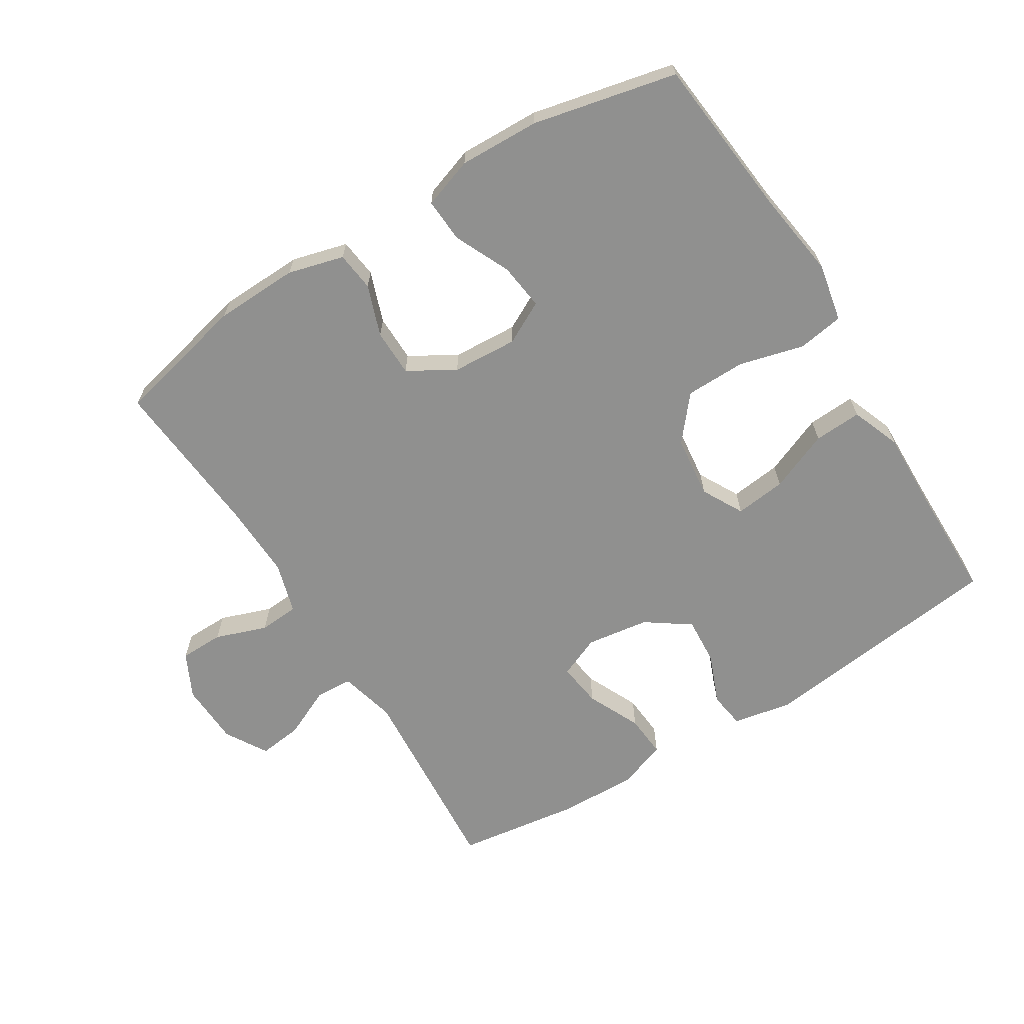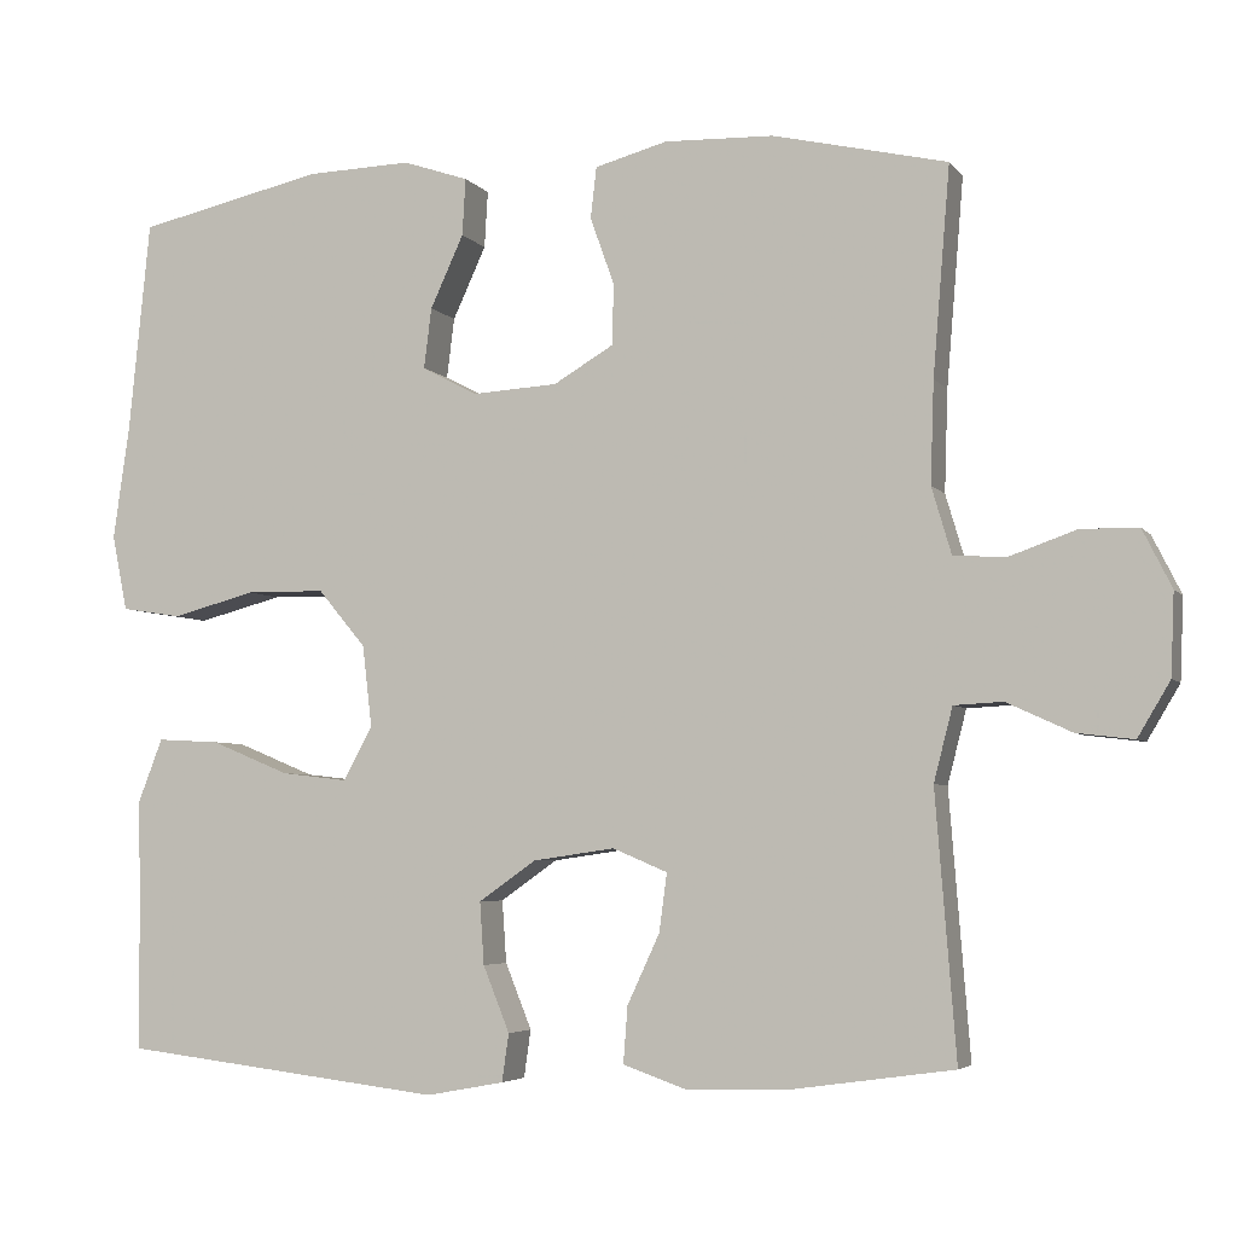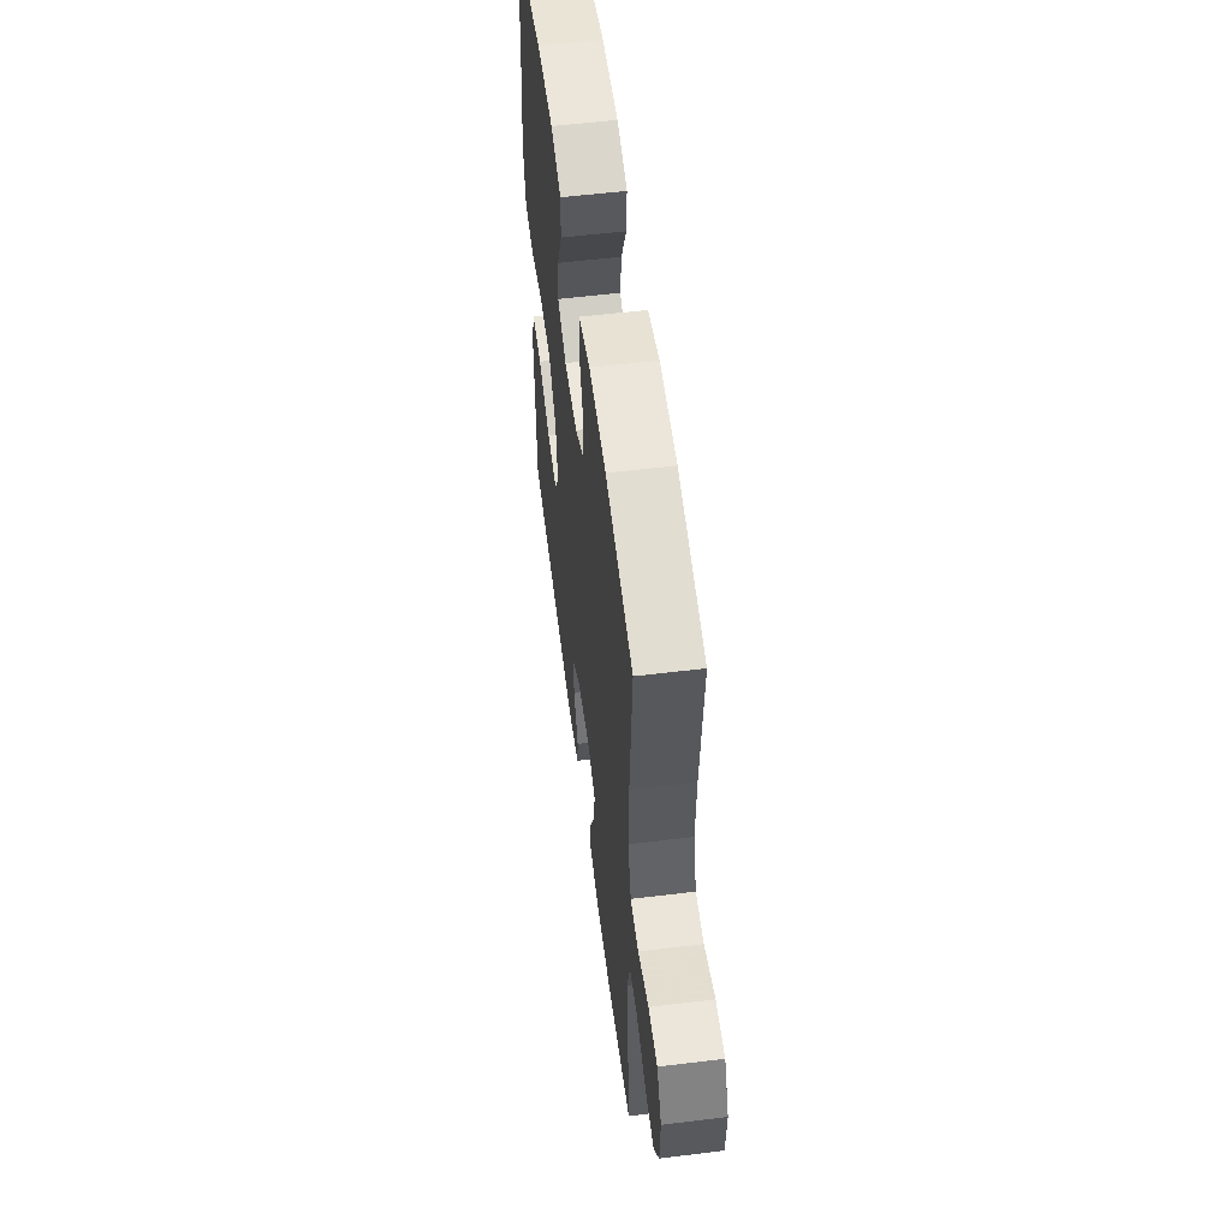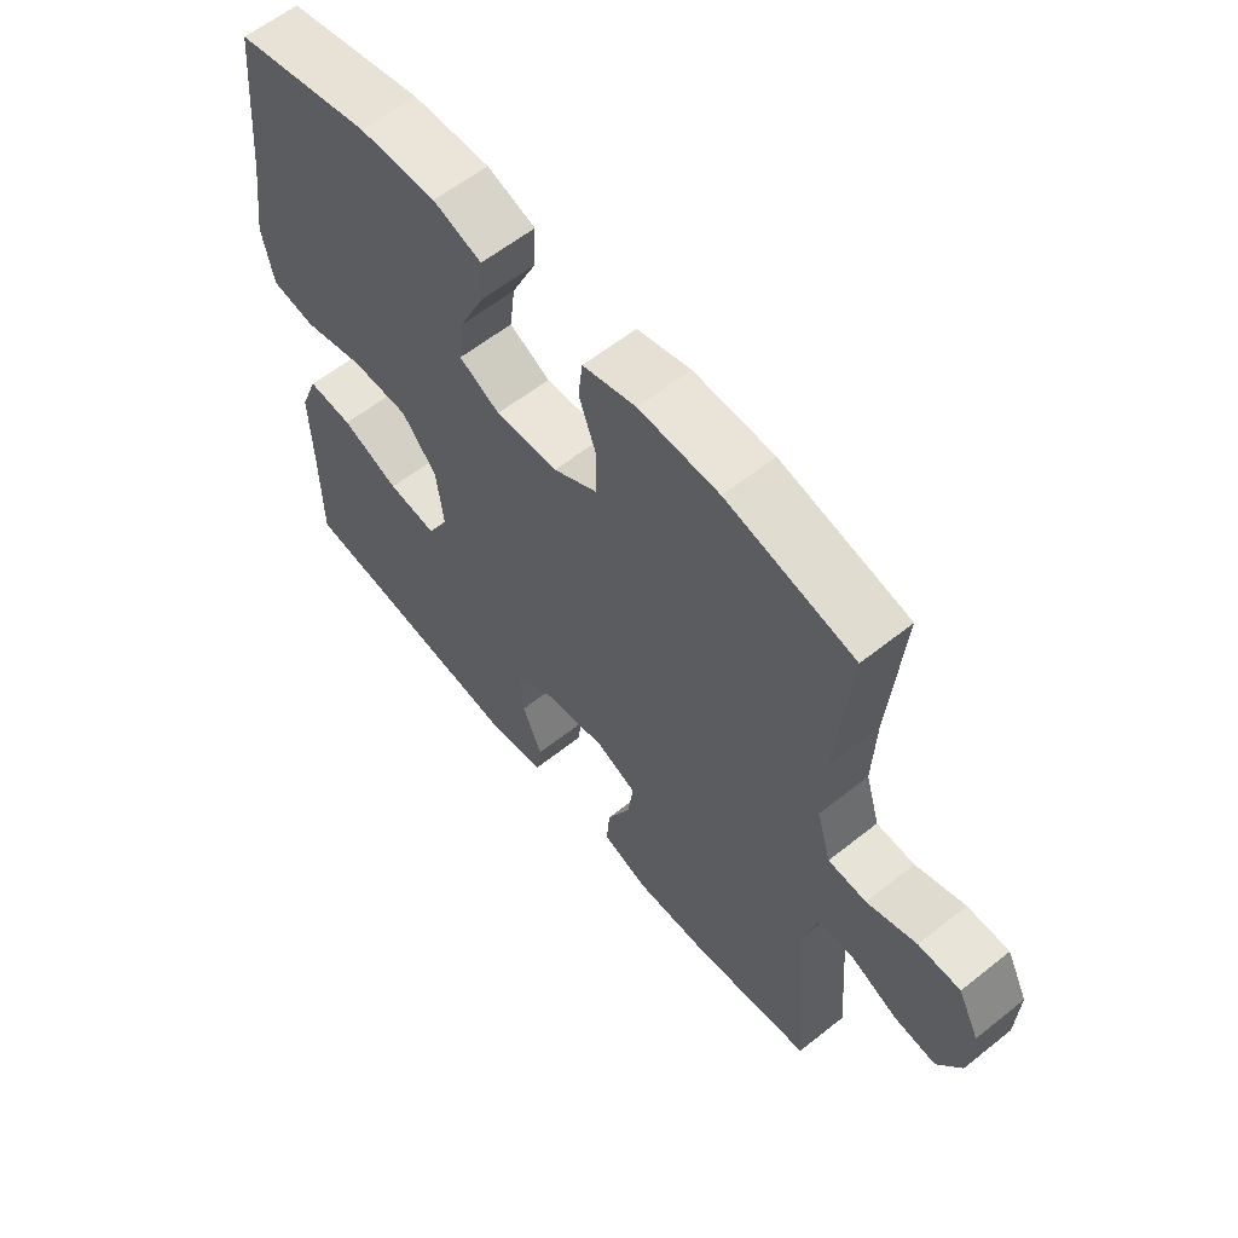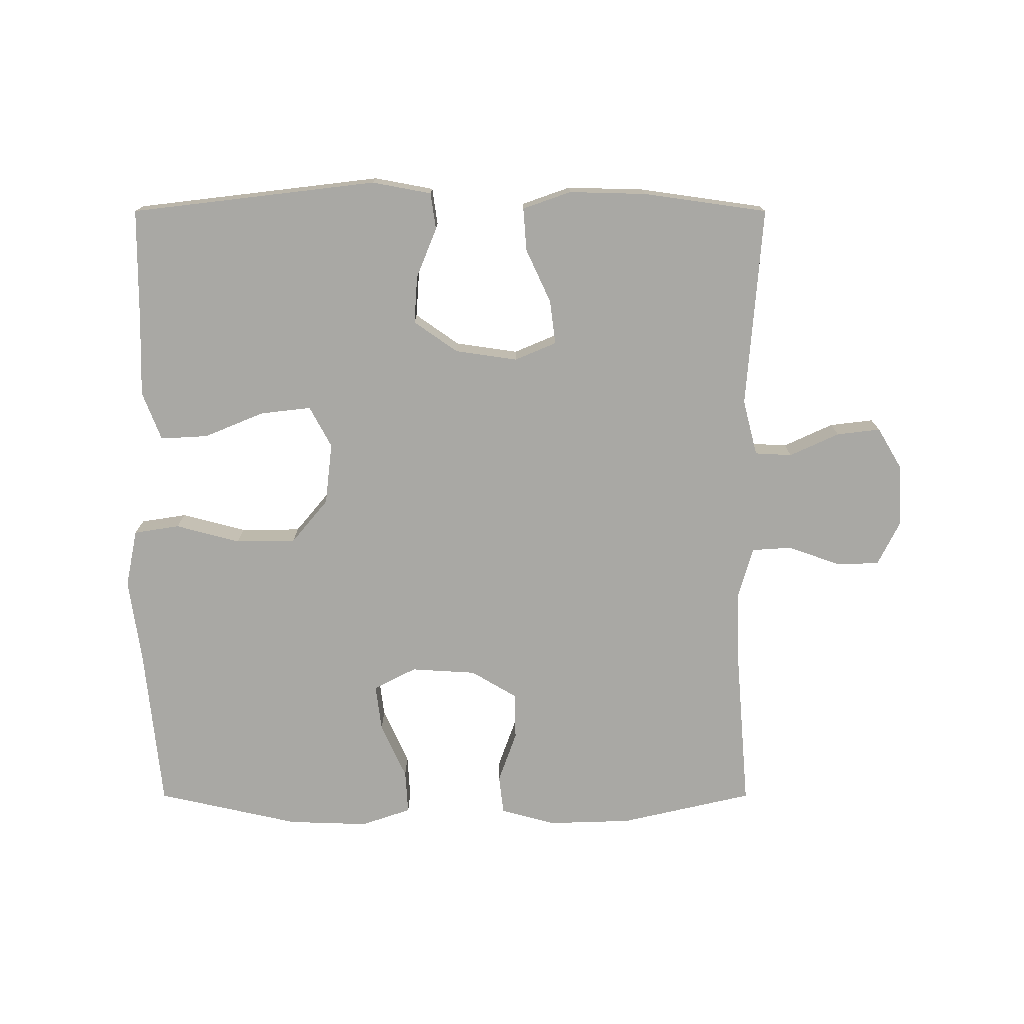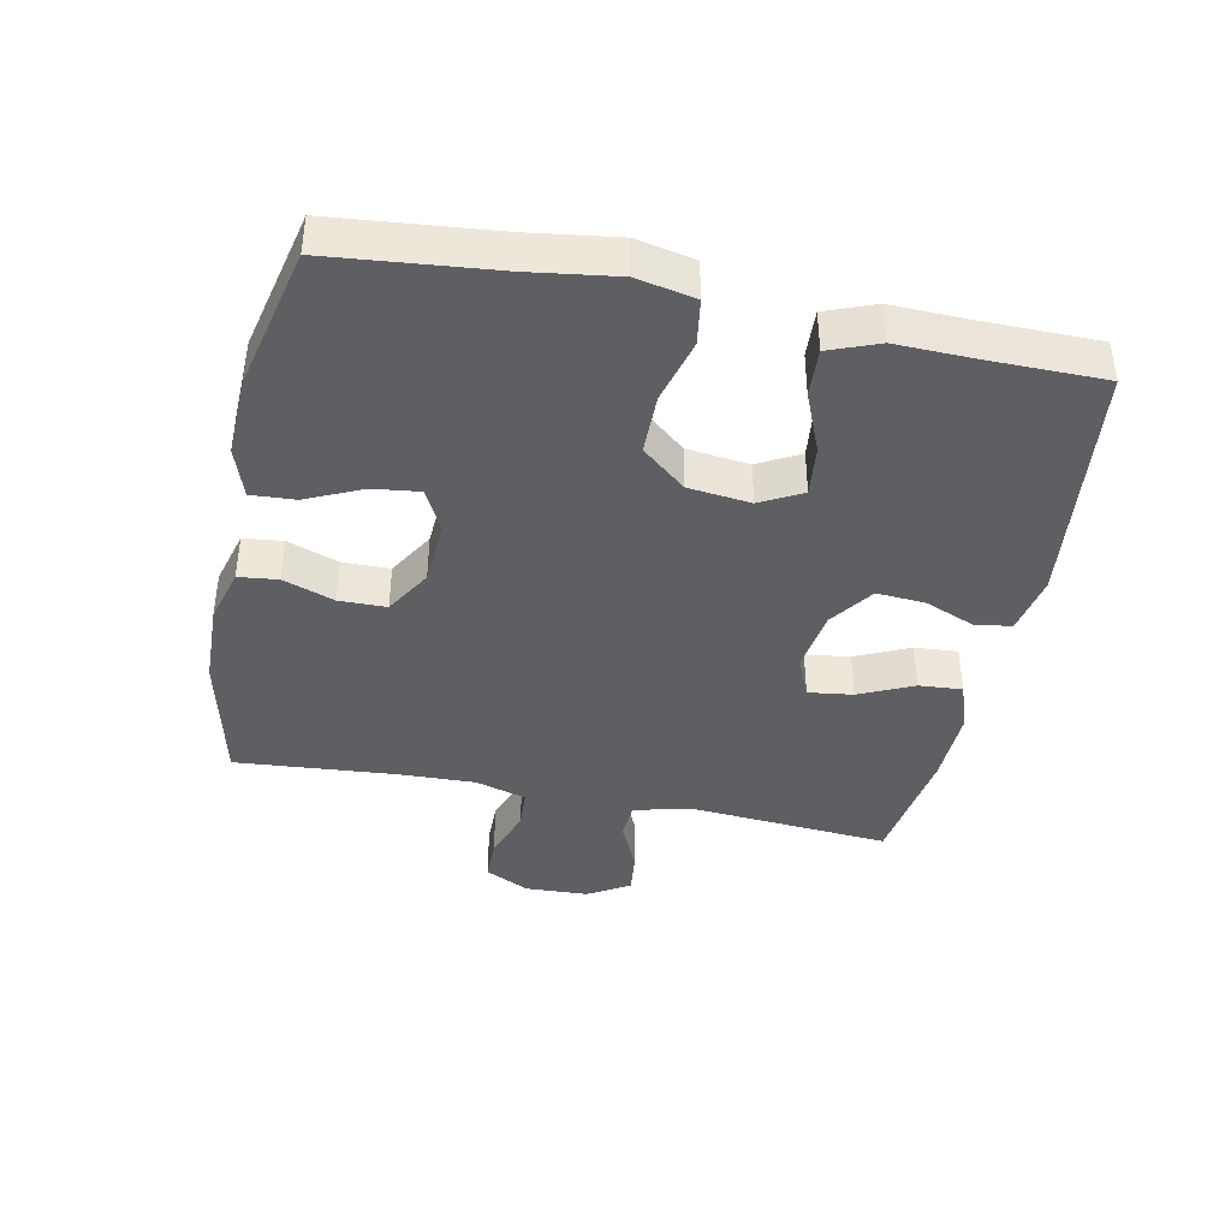
<metadata>
{"format":"obj","ext":"obj","renderer":"f3d","projection":"perspective","resolution":1024,"background":"white","views":[{"elev":-65.5,"azim":31.9,"up":"+Y"},{"elev":-4.7,"azim":-160.7,"up":"+Z"},{"elev":56.0,"azim":-97.3,"up":"+Z"},{"elev":60.1,"azim":-129.2,"up":"+Z"},{"elev":-74.9,"azim":180.0,"up":"+Y"},{"elev":-40.4,"azim":78.3,"up":"+Y"}]}
</metadata>
<code>
v -0.5 0.07 -0.5
v -0.476 0.07 -0.191
v -0.498 0.07 -0.105
v -0.555 0.07 -0.102
v -0.631 0.07 -0.137
v -0.698 0.07 -0.145
v -0.736 0.07 -0.081
v -0.74 0.07 0.015
v -0.706 0.07 0.083
v -0.639 0.07 0.084
v -0.56 0.07 0.056
v -0.499 0.07 0.06
v -0.476 0.07 0.138
v -0.48 0.07 0.257
v -0.5 0.07 0.5
v -0.296 0.07 0.547
v -0.168 0.07 0.551
v -0.083 0.07 0.528
v -0.076 0.07 0.468
v -0.104 0.07 0.39
v -0.103 0.07 0.318
v -0.032 0.07 0.276
v 0.068 0.07 0.27
v 0.133 0.07 0.304
v 0.124 0.07 0.375
v 0.085 0.07 0.46
v 0.081 0.07 0.527
v 0.158 0.07 0.553
v 0.281 0.07 0.549
v 0.5 0.07 0.5
v 0.525 0.07 0.252
v 0.544 0.07 0.119
v 0.526 0.07 0.03
v 0.456 0.07 0.019
v 0.357 0.07 0.045
v 0.265 0.07 0.044
v 0.209 0.07 -0.023
v 0.198 0.07 -0.118
v 0.232 0.07 -0.181
v 0.31 0.07 -0.172
v 0.402 0.07 -0.134
v 0.475 0.07 -0.13
v 0.504 0.07 -0.205
v 0.501 0.07 -0.325
v 0.5 0.07 -0.5
v 0.122 0.07 -0.545
v 0.031 0.07 -0.528
v 0.023 0.07 -0.472
v 0.054 0.07 -0.395
v 0.059 0.07 -0.322
v -0.008 0.07 -0.275
v -0.104 0.07 -0.261
v -0.168 0.07 -0.288
v -0.159 0.07 -0.356
v -0.121 0.07 -0.438
v -0.116 0.07 -0.504
v -0.19 0.07 -0.53
v -0.309 0.07 -0.527
v -0.5 0 -0.5
v -0.476 0 -0.191
v -0.498 0 -0.105
v -0.555 0 -0.102
v -0.631 0 -0.137
v -0.698 0 -0.145
v -0.736 0 -0.081
v -0.74 0 0.015
v -0.706 0 0.083
v -0.639 0 0.084
v -0.56 0 0.056
v -0.499 0 0.06
v -0.476 0 0.138
v -0.48 0 0.257
v -0.5 0 0.5
v -0.296 0 0.547
v -0.168 0 0.551
v -0.083 0 0.528
v -0.076 0 0.468
v -0.104 0 0.39
v -0.103 0 0.318
v -0.032 0 0.276
v 0.068 0 0.27
v 0.133 0 0.304
v 0.124 0 0.375
v 0.085 0 0.46
v 0.081 0 0.527
v 0.158 0 0.553
v 0.281 0 0.549
v 0.5 0 0.5
v 0.525 0 0.252
v 0.544 0 0.119
v 0.526 0 0.03
v 0.456 0 0.019
v 0.357 0 0.045
v 0.265 0 0.044
v 0.209 0 -0.023
v 0.198 0 -0.118
v 0.232 0 -0.181
v 0.31 0 -0.172
v 0.402 0 -0.134
v 0.475 0 -0.13
v 0.504 0 -0.205
v 0.501 0 -0.325
v 0.5 0 -0.5
v 0.122 0 -0.545
v 0.031 0 -0.528
v 0.023 0 -0.472
v 0.054 0 -0.395
v 0.059 0 -0.322
v -0.008 0 -0.275
v -0.104 0 -0.261
v -0.168 0 -0.288
v -0.159 0 -0.356
v -0.121 0 -0.438
v -0.116 0 -0.504
v -0.19 0 -0.53
v -0.309 0 -0.527
f 58 1 2
f 57 58 2
f 56 57 2
f 55 56 2
f 54 55 2
f 53 54 2 3
f 52 53 3
f 51 52 3
f 47 48 49
f 46 47 49
f 45 46 49
f 44 45 49
f 44 49 50
f 43 44 50
f 42 43 50
f 41 42 50
f 40 41 50
f 39 40 50 51
f 33 34 35
f 32 33 35
f 31 32 35
f 30 31 35
f 29 30 35
f 28 29 35
f 27 28 35
f 26 27 35
f 25 26 35
f 24 25 35 36
f 23 24 36 37
f 18 19 20
f 17 18 20
f 16 17 20
f 15 16 20
f 14 15 20
f 13 14 20 21
f 12 13 21 22
f 9 10 11
f 8 9 11
f 7 8 11
f 6 7 11
f 5 6 11
f 4 5 11
f 3 4 11 12
f 3 12 22
f 51 3 22
f 39 51 22
f 38 39 22
f 22 23 37 38
f 60 59 116
f 60 116 115
f 60 115 114
f 60 114 113
f 60 113 112
f 61 60 112 111
f 61 111 110
f 61 110 109
f 107 106 105
f 107 105 104
f 107 104 103
f 107 103 102
f 108 107 102
f 108 102 101
f 108 101 100
f 108 100 99
f 108 99 98
f 109 108 98 97
f 93 92 91
f 93 91 90
f 93 90 89
f 93 89 88
f 93 88 87
f 93 87 86
f 93 86 85
f 93 85 84
f 93 84 83
f 94 93 83 82
f 95 94 82 81
f 78 77 76
f 78 76 75
f 78 75 74
f 78 74 73
f 78 73 72
f 79 78 72 71
f 80 79 71 70
f 69 68 67
f 69 67 66
f 69 66 65
f 69 65 64
f 69 64 63
f 69 63 62
f 70 69 62 61
f 80 70 61
f 80 61 109
f 80 109 97
f 80 97 96
f 96 95 81 80
f 1 59 60 2
f 2 60 61 3
f 3 61 62 4
f 4 62 63 5
f 5 63 64 6
f 6 64 65 7
f 7 65 66 8
f 8 66 67 9
f 9 67 68 10
f 10 68 69 11
f 11 69 70 12
f 12 70 71 13
f 13 71 72 14
f 14 72 73 15
f 15 73 74 16
f 16 74 75 17
f 17 75 76 18
f 18 76 77 19
f 19 77 78 20
f 20 78 79 21
f 21 79 80 22
f 22 80 81 23
f 23 81 82 24
f 24 82 83 25
f 25 83 84 26
f 26 84 85 27
f 27 85 86 28
f 28 86 87 29
f 29 87 88 30
f 30 88 89 31
f 31 89 90 32
f 32 90 91 33
f 33 91 92 34
f 34 92 93 35
f 35 93 94 36
f 36 94 95 37
f 37 95 96 38
f 38 96 97 39
f 39 97 98 40
f 40 98 99 41
f 41 99 100 42
f 42 100 101 43
f 43 101 102 44
f 44 102 103 45
f 45 103 104 46
f 46 104 105 47
f 47 105 106 48
f 48 106 107 49
f 49 107 108 50
f 50 108 109 51
f 51 109 110 52
f 52 110 111 53
f 53 111 112 54
f 54 112 113 55
f 55 113 114 56
f 56 114 115 57
f 57 115 116 58
f 58 116 59 1

</code>
